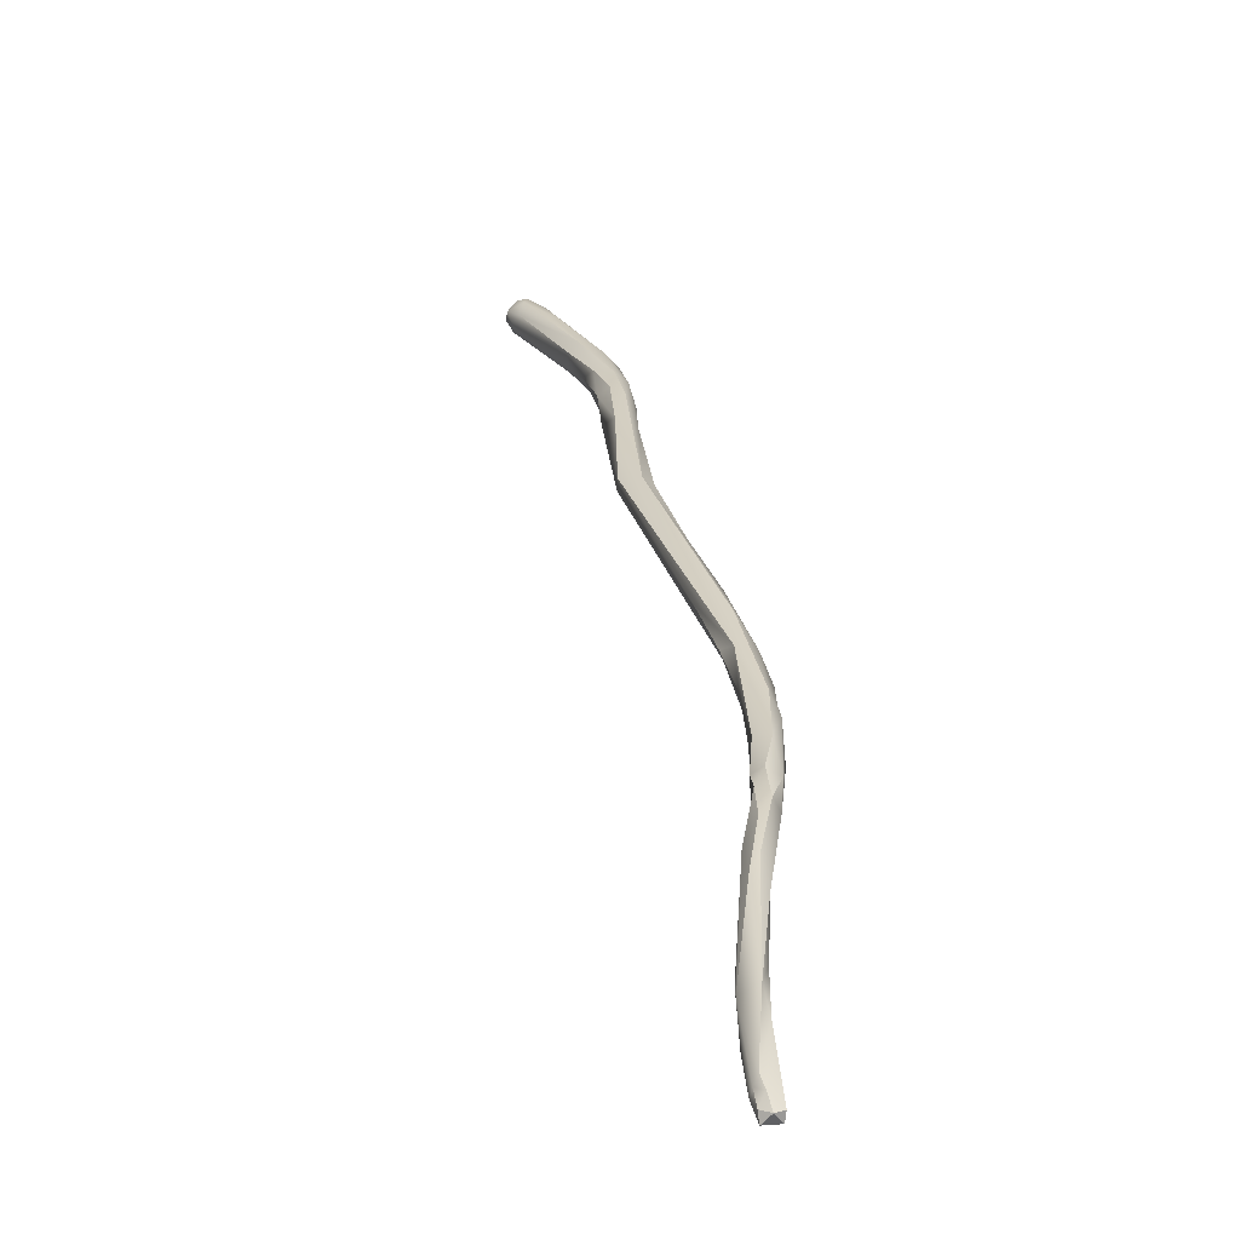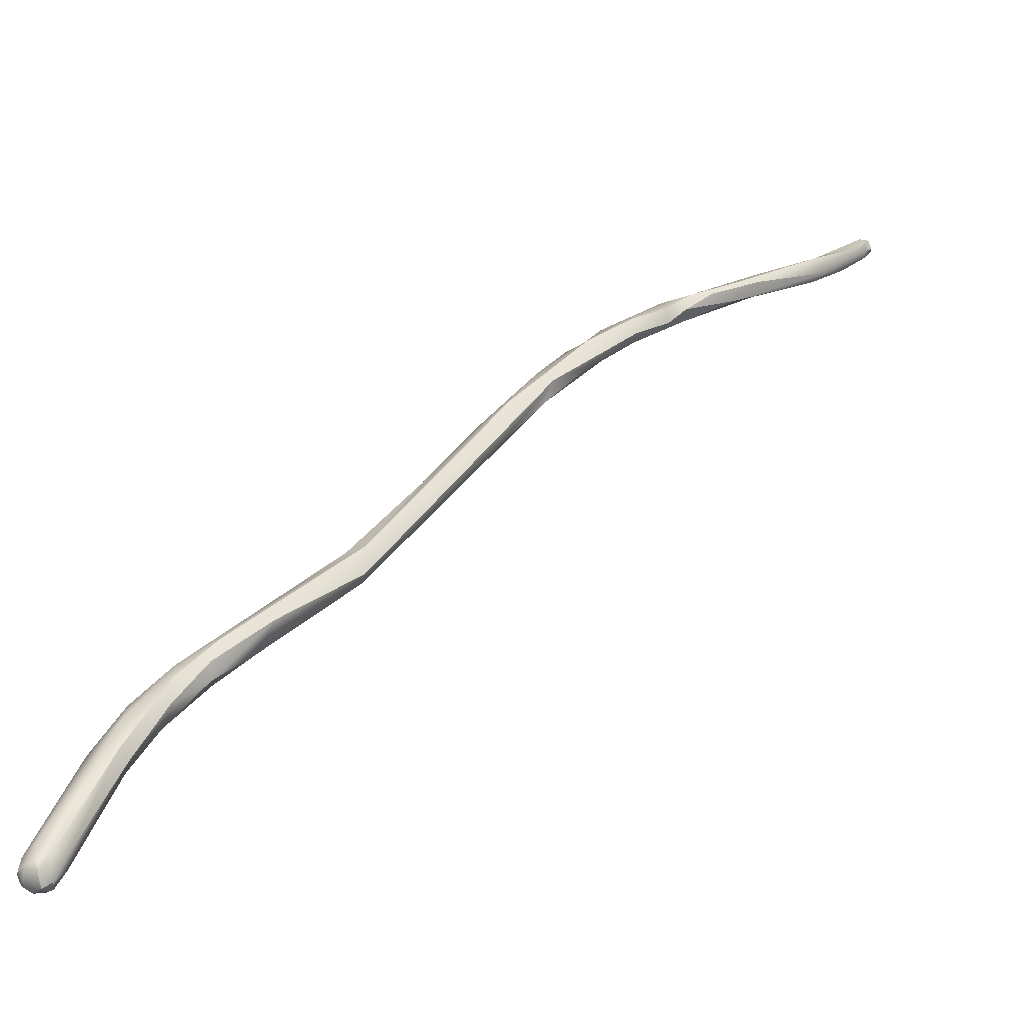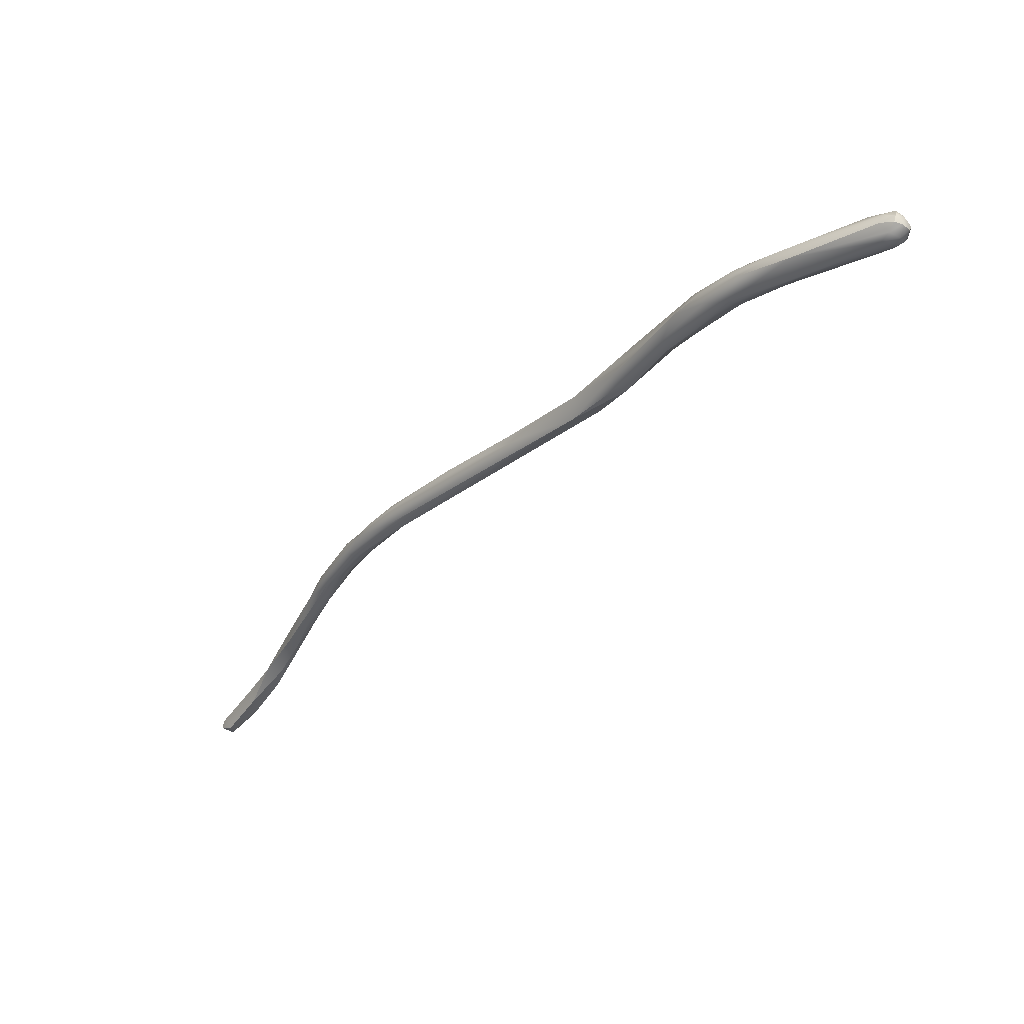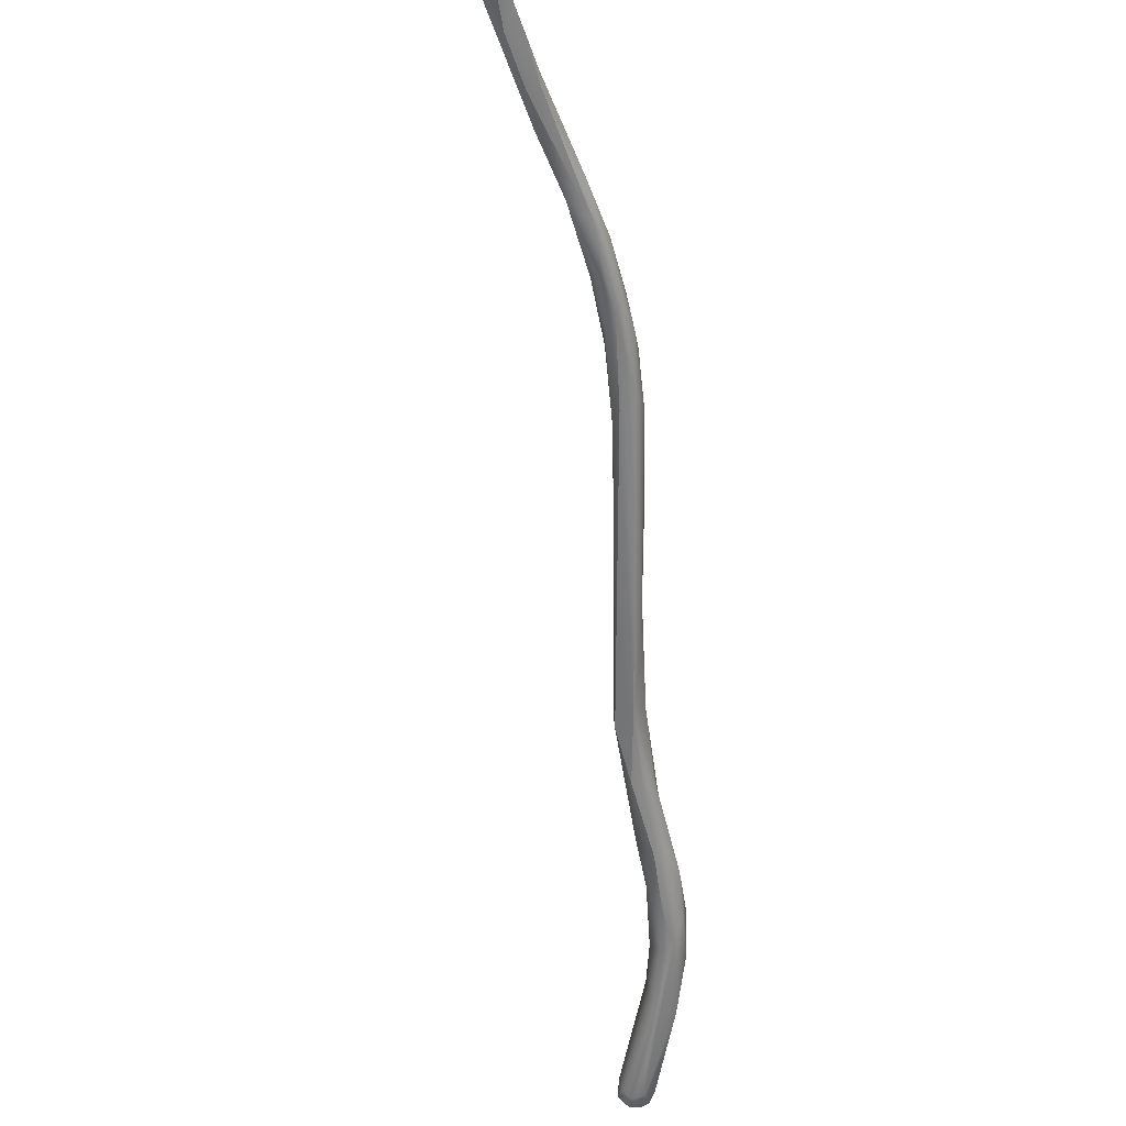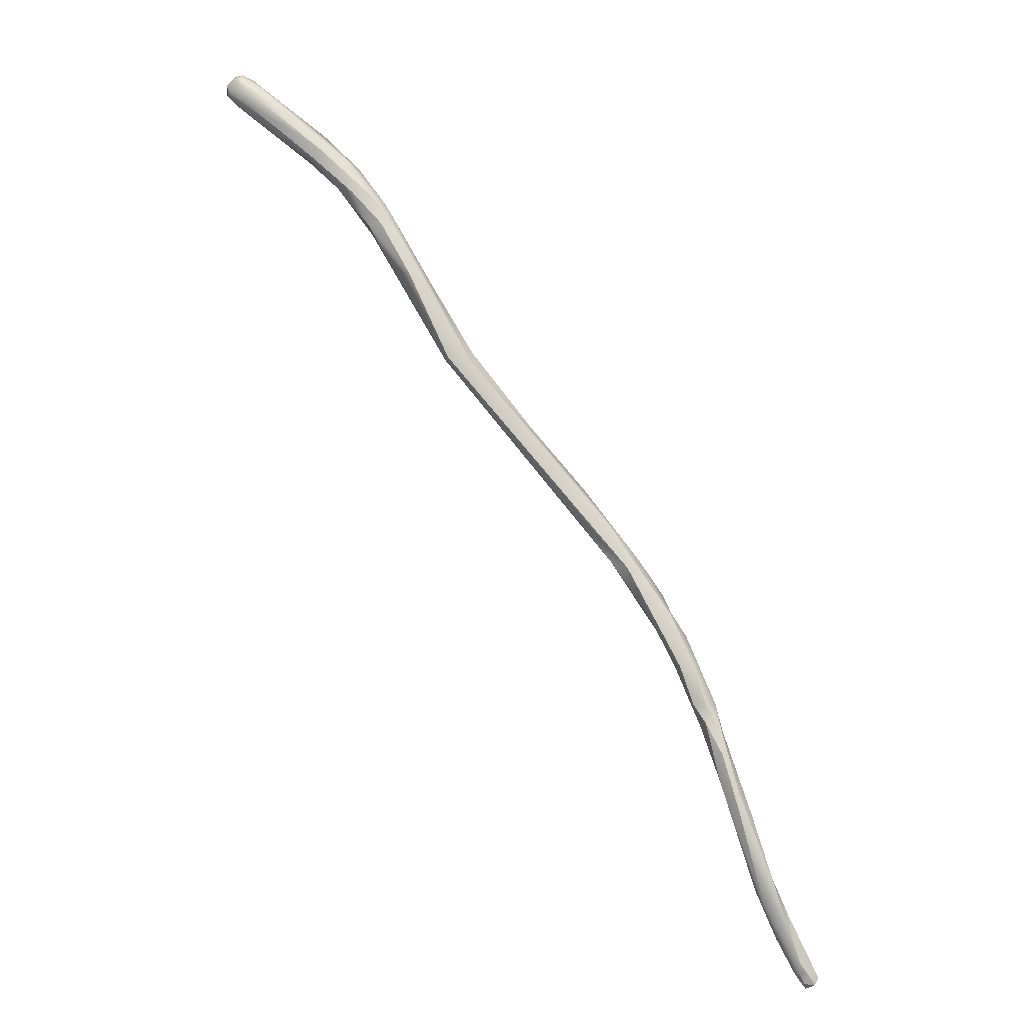
<metadata>
{"format":"obj","ext":"obj","renderer":"f3d","projection":"perspective","resolution":1024,"background":"white","views":[{"elev":10.7,"azim":26.4,"up":"+Z"},{"elev":59.7,"azim":-104.1,"up":"+Z"},{"elev":67.4,"azim":-166.5,"up":"+Y"},{"elev":-75.6,"azim":42.3,"up":"+Z"},{"elev":-33.5,"azim":-3.2,"up":"+Y"}]}
</metadata>
<code>
v -37.49 -156.2 1185
v -37.85 -155.6 1185
v -37.42 -155.7 1185
v -37.99 -155.6 1186
v -37.95 -156 1186
v -37.86 -156 1186
v -37.34 -156.5 1186
v -37.58 -155.6 1186
v -36.93 -156.7 1186
v -37.02 -156.1 1186
v -37.09 -155.7 1187
v -37.58 -155.2 1185
v -36.87 -155.5 1185
v -37.08 -155.1 1185
v -37.92 -155.2 1186
v -37.57 -154.9 1186
v -37.6 -155 1186
v -37.19 -154.8 1186
v -37.18 -155.2 1186
v -37.19 -154.8 1186
v -35.78 -156.6 1184
v -36.14 -155.8 1186
v -34.83 -157.2 1186
v -36.6 -155.1 1186
v -36.65 -155.1 1186
v -33.34 -159.3 1185
v -33.39 -159.1 1184
v -32.94 -159.1 1185
v -31.93 -160.7 1184
v -31.62 -160.4 1183
v -31.53 -159.5 1185
v -31.22 -161.2 1184
v -30.89 -159.6 1184
v -31.19 -159.3 1184
v -31.02 -160.3 1183
v -33.76 -158.3 1184
v -33.28 -157.5 1184
v -32.76 -157.9 1185
v -28.03 -165.7 1183
v -28.8 -164 1182
v -28.44 -163.6 1182
v -30.22 -162.8 1184
v -30.06 -162.8 1183
v -29.61 -163 1184
v -29 -164.9 1183
v -28.69 -163.4 1184
v -28.67 -162.6 1183
v -30.39 -161.7 1183
v -30.1 -161.5 1184
v -29.96 -160.9 1183
v -29.44 -161.7 1184
v -29.68 -161 1184
v -26.09 -169.4 1181
v -25.98 -169.6 1181
v -24.86 -169.7 1180
v -24.85 -169.9 1182
v -24.72 -169.1 1181
v -27.2 -167.2 1181
v -26.87 -166.9 1181
v -26.44 -166.7 1182
v -27.09 -165.6 1183
v -21.64 -172.8 1180
v -22.61 -171.8 1180
v -19.02 -177.4 1178
v -19.57 -176.8 1179
v -18.86 -175.8 1179
v -15.65 -181.7 1177
v -15.12 -182.3 1176
v -17.5 -179.2 1178
v -16.88 -179.5 1177
v -16.72 -179.7 1178
v -16.08 -179 1177
v -16.06 -179.2 1178
v -15.97 -179.6 1177
v -14.82 -180.7 1177
v -17.7 -177.5 1179
v -12.04 -189.4 1174
v -11.97 -188.4 1175
v -13.36 -185.9 1175
v -12.93 -186.8 1174
v -12.78 -186.9 1175
v -12.83 -186 1176
v -12.79 -185.3 1175
v -12.7 -184.7 1175
v -12.27 -185.9 1175
v -11.98 -187.3 1175
v -11.85 -186.9 1174
v -14.06 -184.2 1176
v -13.34 -184.2 1176
v -14.24 -184 1176
v -14.46 -182.4 1176
v -13.98 -183.7 1175
v -14 -182.5 1176
v -14.55 -181.8 1177
v -14.42 -181.4 1176
v -13.73 -182.6 1176
v -8.158 -197.5 1169
v -10.17 -194 1171
v -9.79 -194.8 1171
v -9.078 -196 1170
v -9.152 -194.4 1172
v -8.836 -195.1 1170
v -8.503 -195.2 1171
v -11.26 -190.6 1173
v -10.4 -192.7 1172
v -9.508 -193.1 1172
v -11.14 -190.9 1174
v -10.46 -190.9 1173
v -11.15 -190.1 1174
v -10.78 -190.4 1173
v -7.696 -198 1169
v -8.046 -197.5 1170
v -8.045 -197.1 1169
v -7.6 -198 1169
v -7.6 -197.1 1169
v -7.2 -198 1169
v -7.053 -197.6 1169
v -6.997 -197.6 1169
v -7.269 -197.1 1169
v -8 -197.2 1170
v -7.6 -197.6 1170
v -37.99 -155.6 1186
v -37.99 -155.6 1186
v -37.95 -156 1186
v -37.86 -156 1186
v -37.58 -155.6 1186
v -37.92 -155.2 1186
v -37.57 -154.9 1186
v -37.19 -154.8 1186
v -37.19 -154.8 1186
v -37.19 -154.8 1186
v -37.19 -154.8 1186
v -37.19 -154.8 1186
v -36.6 -155.1 1186
v -33.34 -159.3 1185
v -32.94 -159.1 1185
v -31.22 -161.2 1184
v -33.28 -157.5 1184
v -28.03 -165.7 1183
v -28.8 -164 1182
v -30.22 -162.8 1184
v -29.61 -163 1184
v -29 -164.9 1183
v -28.69 -163.4 1184
v -28.67 -162.6 1183
v -30.1 -161.5 1184
v -26.09 -169.4 1181
v -25.98 -169.6 1181
v -24.86 -169.7 1180
v -24.86 -169.7 1180
v -24.85 -169.9 1182
v -24.72 -169.1 1181
v -27.2 -167.2 1181
v -27.2 -167.2 1181
v -21.64 -172.8 1180
v -17.5 -179.2 1178
v -16.88 -179.5 1177
v -16.72 -179.7 1178
v -17.7 -177.5 1179
v -12.04 -189.4 1174
v -12.04 -189.4 1174
v -11.97 -188.4 1175
v -13.36 -185.9 1175
v -12.93 -186.8 1174
v -12.93 -186.8 1174
v -12.93 -186.8 1174
v -12.78 -186.9 1175
v -12.78 -186.9 1175
v -12.83 -186 1176
v -12.79 -185.3 1175
v -11.98 -187.3 1175
v -11.98 -187.3 1175
v -11.85 -186.9 1174
v -14.06 -184.2 1176
v -13.34 -184.2 1176
v -14.55 -181.8 1177
v -14.42 -181.4 1176
v -8.158 -197.5 1169
v -10.17 -194 1171
v -9.078 -196 1170
v -9.078 -196 1170
v -9.152 -194.4 1172
v -9.152 -194.4 1172
v -8.836 -195.1 1170
v -8.836 -195.1 1170
v -8.503 -195.2 1171
v -8.503 -195.2 1171
v -11.26 -190.6 1173
v -11.26 -190.6 1173
v -10.4 -192.7 1172
v -9.508 -193.1 1172
v -9.508 -193.1 1172
v -11.14 -190.9 1174
v -10.46 -190.9 1173
v -11.15 -190.1 1174
v -10.78 -190.4 1173
v -7.696 -198 1169
v -7.696 -198 1169
v -8.045 -197.1 1169
v -7.6 -198 1169
v -7.6 -198 1169
v -7.6 -198 1169
v -7.6 -198 1169
v -7.6 -197.1 1169
v -7.2 -198 1169
v -7.2 -198 1169
v -7.2 -198 1169
v -7.2 -198 1169
v -7.053 -197.6 1169
v -7.053 -197.6 1169
v -7.053 -197.6 1169
v -6.997 -197.6 1169
v -6.997 -197.6 1169
v -8 -197.2 1170
v -7.6 -197.6 1170
g grp1
f 1 7 5
f 3 36 1
f 2 3 1
f 2 1 5
f 12 3 2
f 15 12 2
f 124 15 2
f 27 26 7
f 1 27 7
f 1 36 27
f 21 36 3
f 21 3 13
f 13 3 12
f 124 6 4
f 5 7 125
f 125 8 122
f 4 15 124
f 7 26 9
f 125 7 9
f 9 10 125
f 125 10 8
f 8 10 11
f 12 15 16
f 14 13 12
f 20 14 16
f 14 12 16
f 37 13 14
f 131 24 14
f 24 37 14
f 127 123 17
f 128 127 17
f 123 126 17
f 128 17 18
f 126 19 17
f 17 19 18
f 126 11 19
f 128 18 132
f 129 134 133
f 129 25 134
f 19 25 130
f 37 35 13
f 13 35 21
f 35 36 21
f 28 9 135
f 9 28 10
f 23 22 11
f 10 23 11
f 38 25 22
f 22 19 11
f 22 25 19
f 10 136 23
f 38 138 134
f 25 38 134
f 27 29 26
f 26 29 32
f 135 137 28
f 28 137 49
f 36 30 27
f 146 31 136
f 136 31 23
f 27 30 29
f 35 30 36
f 31 38 22
f 31 22 23
f 43 42 29
f 29 141 32
f 29 30 43
f 34 38 33
f 34 138 38
f 38 31 33
f 30 48 43
f 50 35 34
f 34 35 37
f 44 32 141
f 137 142 49
f 48 30 35
f 52 33 51
f 51 33 31
f 51 31 146
f 34 33 52
f 52 50 34
f 45 58 53
f 39 45 54
f 40 58 45
f 139 148 56
f 43 40 45
f 48 40 43
f 43 143 42
f 35 140 48
f 141 45 39
f 141 39 44
f 41 140 35
f 35 50 41
f 51 146 46
f 144 49 142
f 139 144 142
f 52 47 50
f 47 41 50
f 52 51 145
f 139 56 144
f 151 61 46
f 145 51 61
f 46 61 51
f 45 53 54
f 148 71 56
f 147 153 55
f 60 57 149
f 149 57 63
f 154 140 59
f 41 59 140
f 60 41 47
f 60 145 61
f 60 149 59
f 59 150 154
f 60 59 41
f 57 60 61
f 61 151 152
f 55 70 147
f 74 70 55
f 74 149 63
f 62 152 151
f 65 158 54
f 53 65 54
f 57 155 63
f 69 158 65
f 157 156 64
f 65 64 156
f 53 64 65
f 53 157 64
f 71 76 56
f 159 66 151
f 66 63 155
f 66 62 151
f 92 90 68
f 91 92 68
f 68 90 67
f 90 88 67
f 67 88 158
f 95 75 94
f 72 74 63
f 66 72 63
f 157 91 68
f 156 68 67
f 67 158 69
f 156 157 68
f 91 70 74
f 73 66 159
f 71 176 76
f 72 177 74
f 94 73 159
f 72 75 177
f 75 73 94
f 75 72 73
f 66 73 72
f 80 104 77
f 160 107 78
f 81 160 78
f 83 188 164
f 162 86 167
f 109 162 193
f 189 170 110
f 87 85 171
f 109 86 162
f 196 83 173
f 79 90 165
f 82 174 163
f 79 88 90
f 92 166 90
f 174 82 89
f 161 168 165
f 168 79 165
f 167 82 163
f 164 92 83
f 85 175 169
f 96 175 85
f 85 84 96
f 167 86 82
f 172 85 169
f 85 87 84
f 84 173 83
f 177 93 74
f 74 93 91
f 91 83 92
f 83 91 93
f 83 93 84
f 84 93 177
f 89 71 174
f 71 89 176
f 94 96 95
f 175 96 94
f 177 96 84
f 112 120 99
f 112 99 97
f 178 100 113
f 99 180 97
f 199 181 102
f 98 180 99
f 181 179 105
f 102 181 105
f 103 184 106
f 191 185 190
f 99 120 101
f 214 186 182
f 105 179 104
f 98 99 160
f 104 179 77
f 99 107 160
f 189 110 190
f 101 193 99
f 110 191 190
f 196 108 192
f 186 192 182
f 108 182 192
f 194 195 183
f 101 109 193
f 195 194 171
f 173 108 196
f 194 87 171
f 97 114 111
f 111 112 97
f 197 121 112
f 113 200 178
f 201 199 115
f 202 117 116
f 203 205 198
f 121 197 206
f 215 207 118
f 115 199 102
f 204 184 119
f 208 209 212
f 210 201 115
f 204 119 211
f 211 119 213
f 120 112 121
f 214 215 186
f 213 119 187
f 215 118 186
f 119 184 103

</code>
